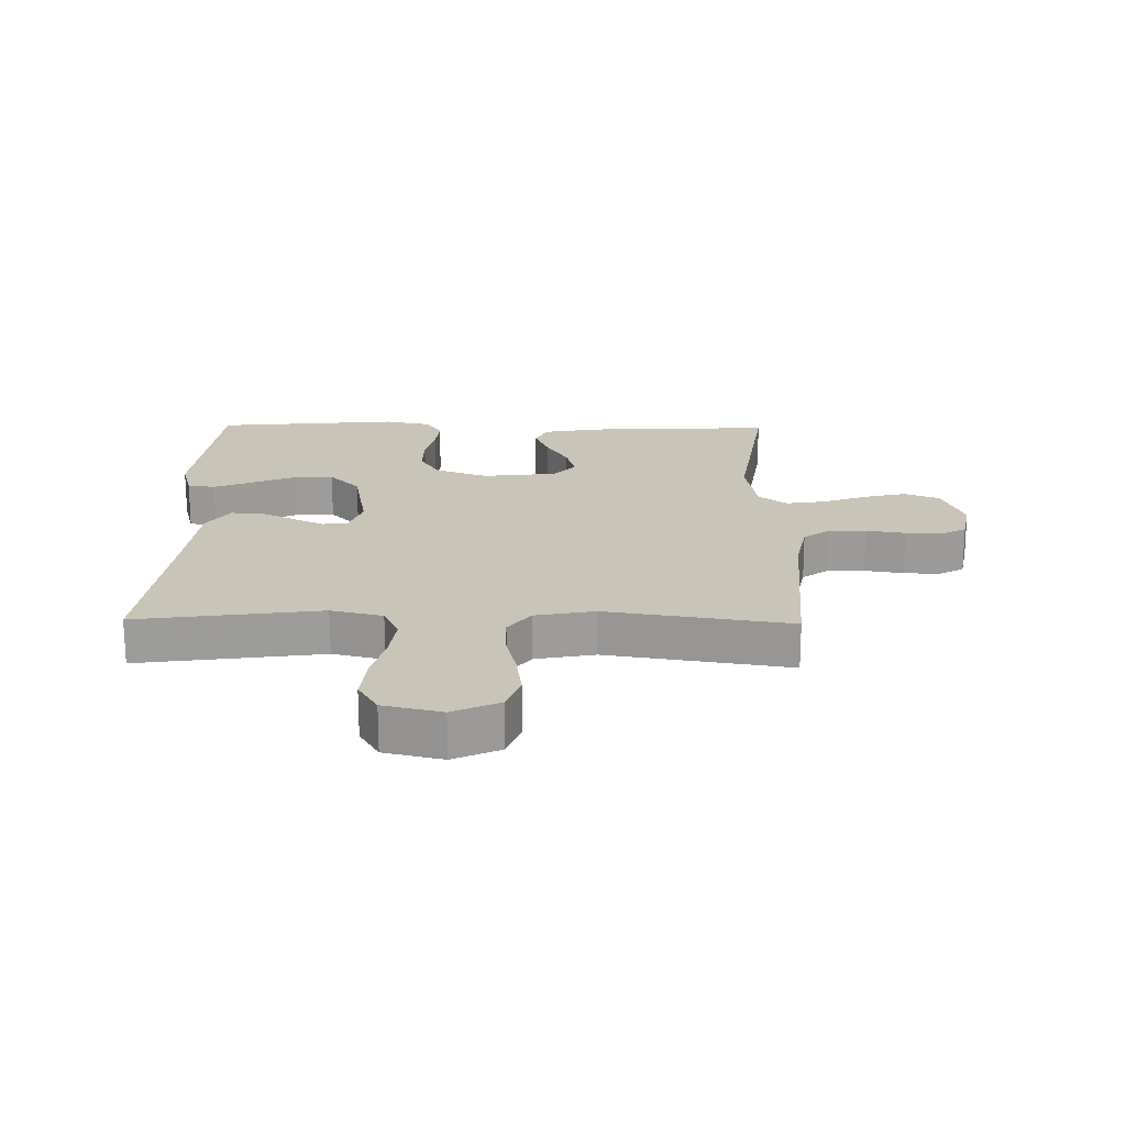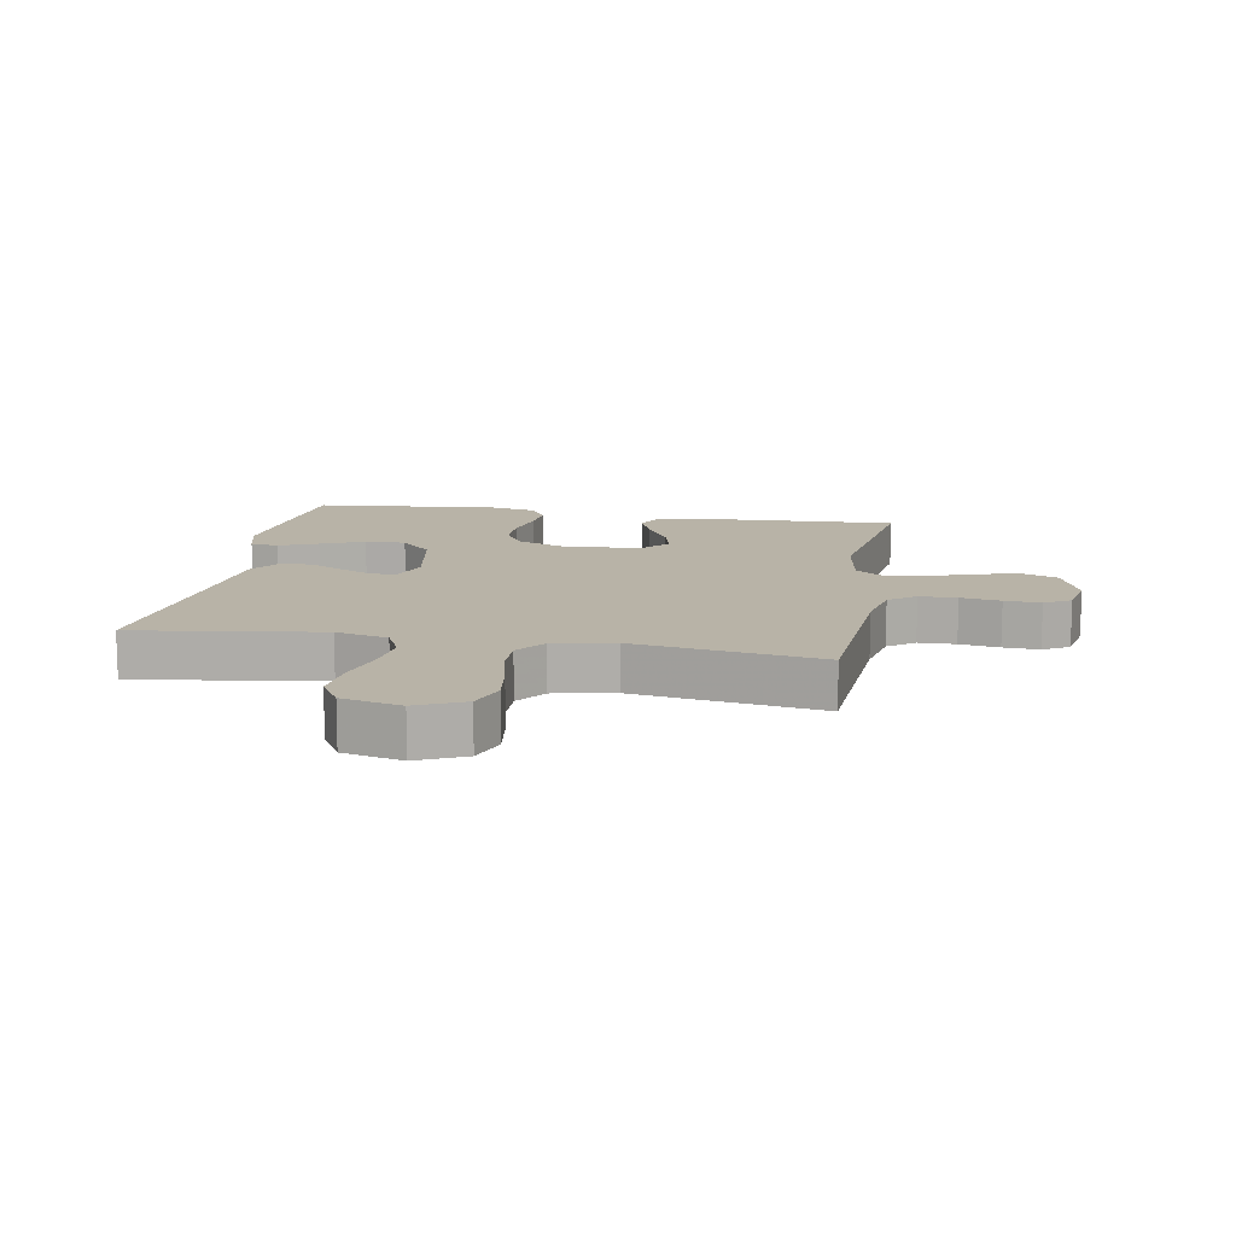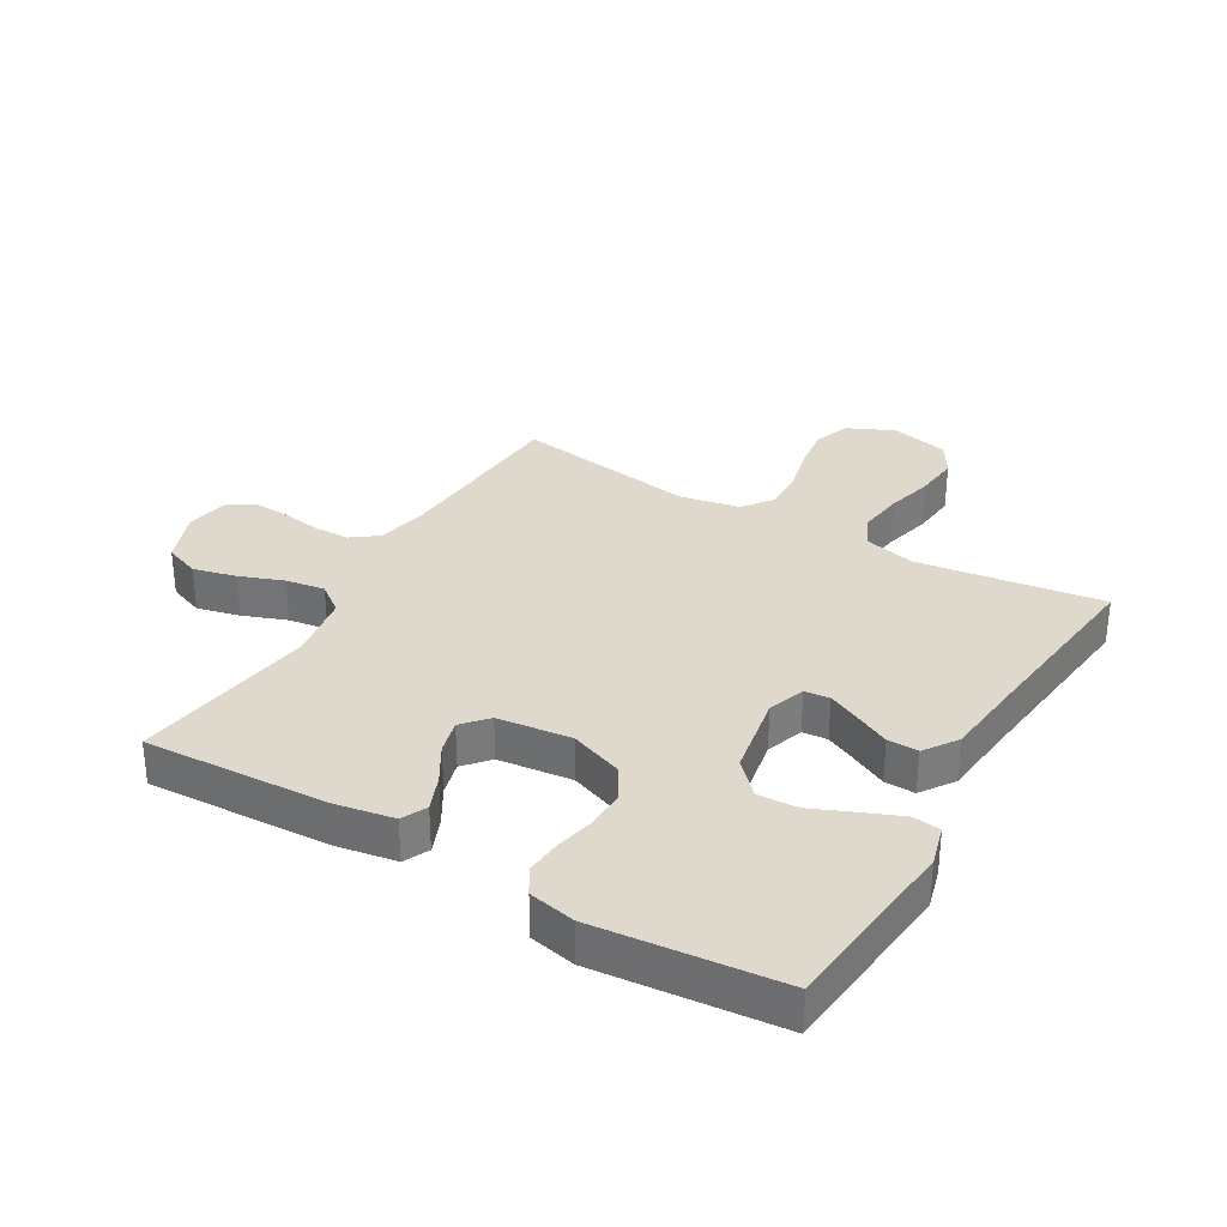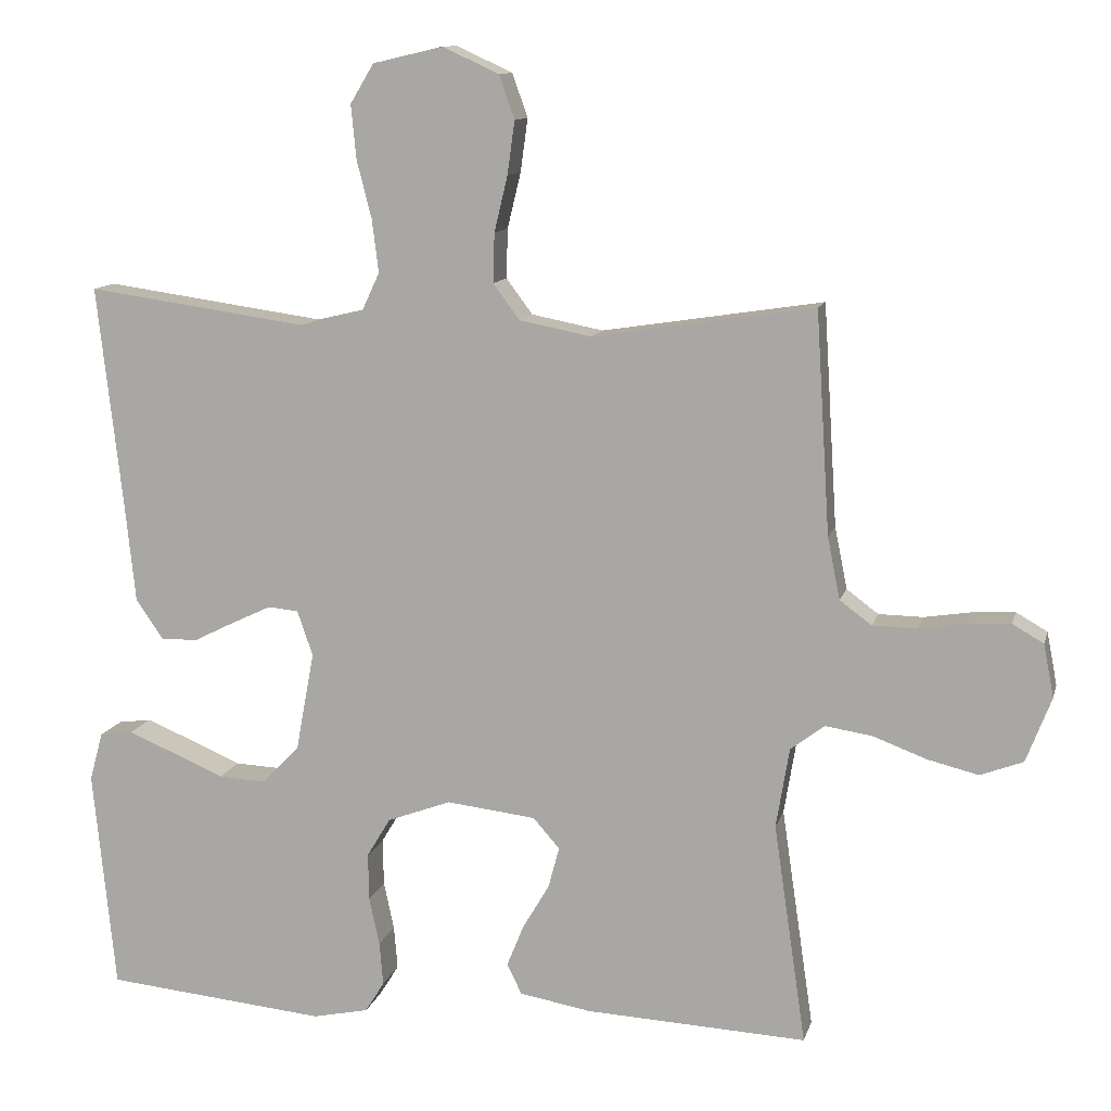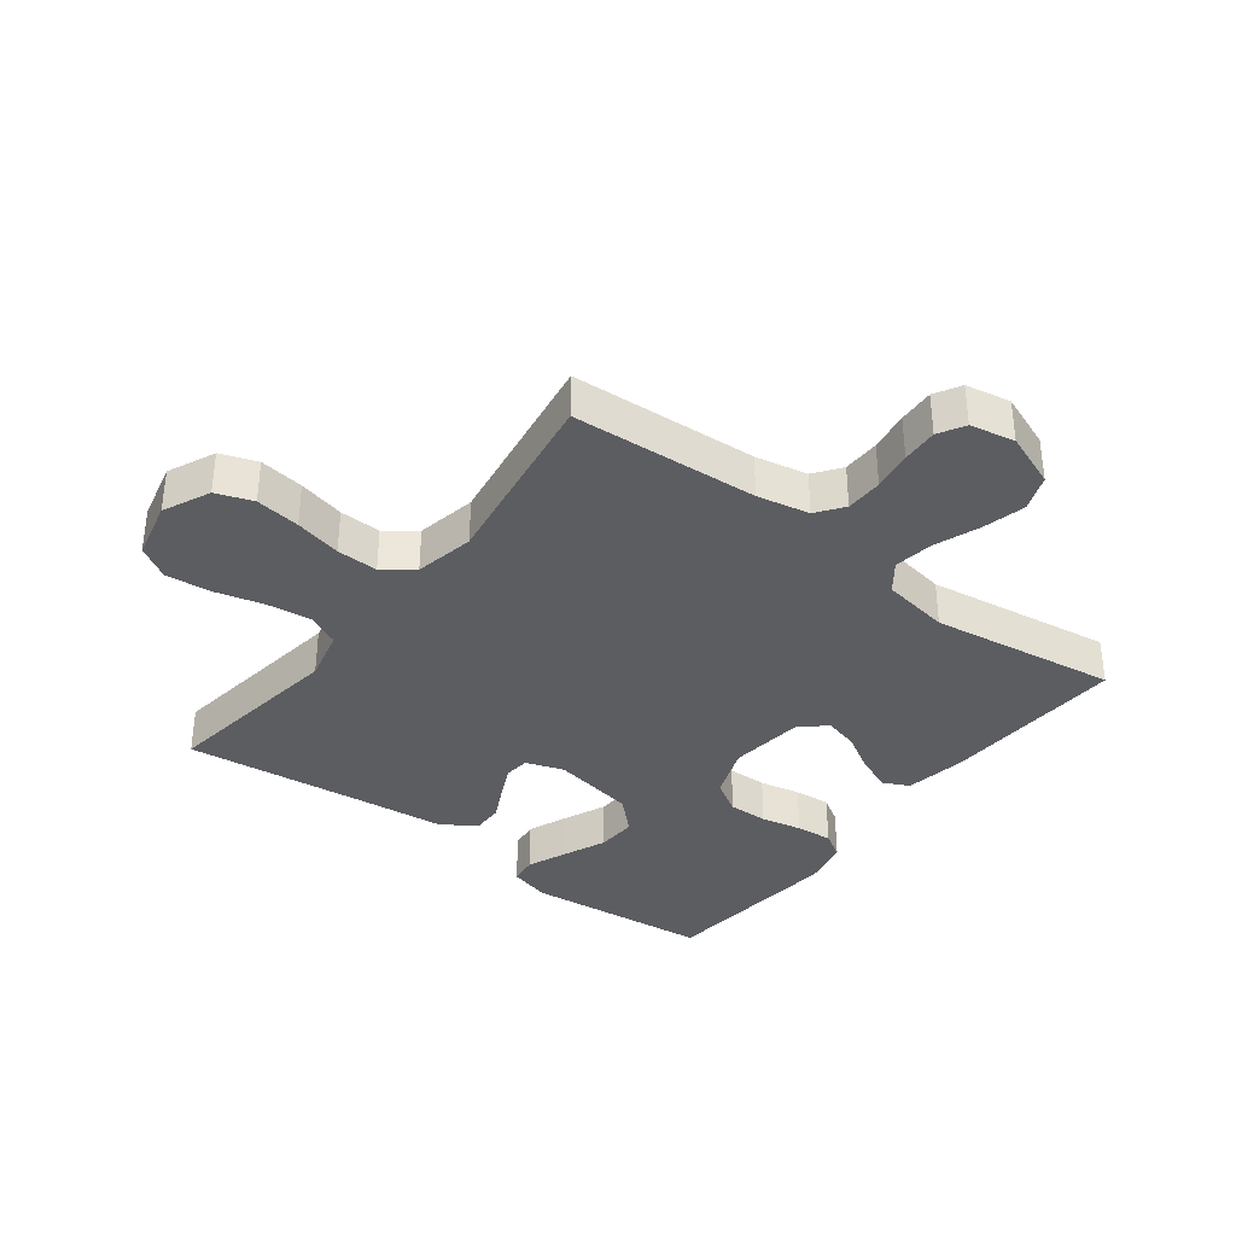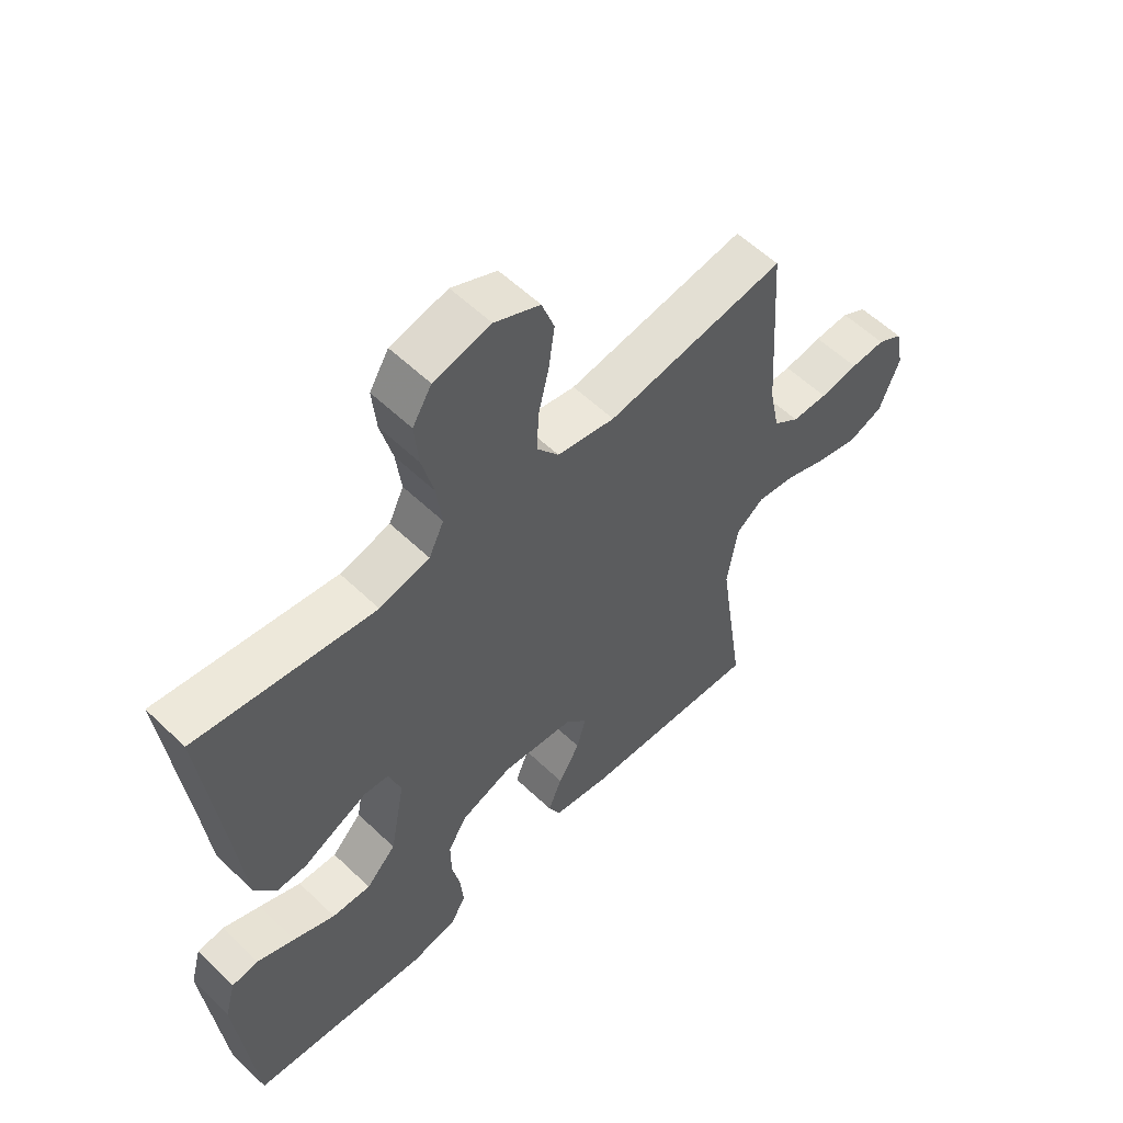
<metadata>
{"format":"obj","ext":"obj","renderer":"f3d","projection":"perspective","resolution":1024,"background":"white","views":[{"elev":20.1,"azim":1.0,"up":"+Y"},{"elev":12.7,"azim":10.0,"up":"+Y"},{"elev":32.2,"azim":-149.6,"up":"+Y"},{"elev":11.5,"azim":13.6,"up":"+Z"},{"elev":-36.2,"azim":52.7,"up":"+Y"},{"elev":56.9,"azim":-45.1,"up":"+Z"}]}
</metadata>
<code>
v 0.5 0.07 -0.5
v 0.2 0.07 -0.485
v 0.103 0.07 -0.468
v 0.083 0.07 -0.427
v 0.106 0.07 -0.37
v 0.142 0.07 -0.309
v 0.157 0.07 -0.253
v 0.121 0.07 -0.212
v 0 0.07 -0.198
v -0.086 0.07 -0.23
v -0.118 0.07 -0.283
v -0.117 0.07 -0.347
v -0.103 0.07 -0.412
v -0.098 0.07 -0.471
v -0.124 0.07 -0.513
v -0.2 0.07 -0.529
v -0.5 0.07 -0.5
v -0.53 0.07 -0.2
v -0.512 0.07 -0.134
v -0.467 0.07 -0.128
v -0.404 0.07 -0.154
v -0.334 0.07 -0.184
v -0.269 0.07 -0.187
v -0.219 0.07 -0.135
v -0.194 0.07 0
v -0.215 0.07 0.061
v -0.256 0.07 0.065
v -0.309 0.07 0.04
v -0.365 0.07 0.012
v -0.415 0.07 0.011
v -0.452 0.07 0.065
v -0.466 0.07 0.2
v -0.5 0.07 0.5
v -0.2 0.07 0.458
v -0.116 0.07 0.478
v -0.091 0.07 0.531
v -0.1 0.07 0.603
v -0.12 0.07 0.681
v -0.127 0.07 0.754
v -0.095 0.07 0.807
v 0 0.07 0.829
v 0.076 0.07 0.794
v 0.097 0.07 0.735
v 0.087 0.07 0.663
v 0.069 0.07 0.588
v 0.067 0.07 0.521
v 0.103 0.07 0.473
v 0.2 0.07 0.454
v 0.5 0.07 0.5
v 0.519 0.07 0.2
v 0.536 0.07 0.116
v 0.579 0.07 0.084
v 0.639 0.07 0.083
v 0.703 0.07 0.093
v 0.761 0.07 0.096
v 0.803 0.07 0.072
v 0.817 0.07 0
v 0.783 0.07 -0.088
v 0.725 0.07 -0.11
v 0.656 0.07 -0.093
v 0.584 0.07 -0.066
v 0.52 0.07 -0.056
v 0.474 0.07 -0.091
v 0.456 0.07 -0.2
v 0.5 0 -0.5
v 0.2 0 -0.485
v 0.103 0 -0.468
v 0.083 0 -0.427
v 0.106 0 -0.37
v 0.142 0 -0.309
v 0.157 0 -0.253
v 0.121 0 -0.212
v 0 0 -0.198
v -0.086 0 -0.23
v -0.118 0 -0.283
v -0.117 0 -0.347
v -0.103 0 -0.412
v -0.098 0 -0.471
v -0.124 0 -0.513
v -0.2 0 -0.529
v -0.5 0 -0.5
v -0.53 0 -0.2
v -0.512 0 -0.134
v -0.467 0 -0.128
v -0.404 0 -0.154
v -0.334 0 -0.184
v -0.269 0 -0.187
v -0.219 0 -0.135
v -0.194 0 0
v -0.215 0 0.061
v -0.256 0 0.065
v -0.309 0 0.04
v -0.365 0 0.012
v -0.415 0 0.011
v -0.452 0 0.065
v -0.466 0 0.2
v -0.5 0 0.5
v -0.2 0 0.458
v -0.116 0 0.478
v -0.091 0 0.531
v -0.1 0 0.603
v -0.12 0 0.681
v -0.127 0 0.754
v -0.095 0 0.807
v 0 0 0.829
v 0.076 0 0.794
v 0.097 0 0.735
v 0.087 0 0.663
v 0.069 0 0.588
v 0.067 0 0.521
v 0.103 0 0.473
v 0.2 0 0.454
v 0.5 0 0.5
v 0.519 0 0.2
v 0.536 0 0.116
v 0.579 0 0.084
v 0.639 0 0.083
v 0.703 0 0.093
v 0.761 0 0.096
v 0.803 0 0.072
v 0.817 0 0
v 0.783 0 -0.088
v 0.725 0 -0.11
v 0.656 0 -0.093
v 0.584 0 -0.066
v 0.52 0 -0.056
v 0.474 0 -0.091
v 0.456 0 -0.2
f 58 59 60 61
f 58 61 62
f 57 58 62
f 56 57 62
f 53 54 55 56
f 52 53 56 62
f 51 52 62 63
f 48 49 50
f 47 48 50 51
f 42 43 44 45
f 40 41 42 45
f 40 45 46
f 37 38 39 40
f 36 37 40 46
f 35 36 46 47
f 32 33 34
f 28 29 30 31
f 27 28 31 32
f 26 27 32 34
f 19 20 21 22
f 17 18 19 22
f 17 22 23
f 16 17 23 24
f 12 13 14 15
f 11 12 15 16
f 3 4 5 6
f 3 6 7
f 64 1 2 3
f 63 64 3 7
f 25 26 34 35
f 25 35 47 51
f 11 16 24 25
f 10 11 25
f 9 10 25 51
f 51 63 7 8
f 8 9 51
f 125 124 123 122
f 126 125 122
f 126 122 121
f 126 121 120
f 120 119 118 117
f 126 120 117 116
f 127 126 116 115
f 114 113 112
f 115 114 112 111
f 109 108 107 106
f 109 106 105 104
f 110 109 104
f 104 103 102 101
f 110 104 101 100
f 111 110 100 99
f 98 97 96
f 95 94 93 92
f 96 95 92 91
f 98 96 91 90
f 86 85 84 83
f 86 83 82 81
f 87 86 81
f 88 87 81 80
f 79 78 77 76
f 80 79 76 75
f 70 69 68 67
f 71 70 67
f 67 66 65 128
f 71 67 128 127
f 99 98 90 89
f 115 111 99 89
f 89 88 80 75
f 89 75 74
f 115 89 74 73
f 72 71 127 115
f 115 73 72
f 1 65 66 2
f 2 66 67 3
f 3 67 68 4
f 4 68 69 5
f 5 69 70 6
f 6 70 71 7
f 7 71 72 8
f 8 72 73 9
f 9 73 74 10
f 10 74 75 11
f 11 75 76 12
f 12 76 77 13
f 13 77 78 14
f 14 78 79 15
f 15 79 80 16
f 16 80 81 17
f 17 81 82 18
f 18 82 83 19
f 19 83 84 20
f 20 84 85 21
f 21 85 86 22
f 22 86 87 23
f 23 87 88 24
f 24 88 89 25
f 25 89 90 26
f 26 90 91 27
f 27 91 92 28
f 28 92 93 29
f 29 93 94 30
f 30 94 95 31
f 31 95 96 32
f 32 96 97 33
f 33 97 98 34
f 34 98 99 35
f 35 99 100 36
f 36 100 101 37
f 37 101 102 38
f 38 102 103 39
f 39 103 104 40
f 40 104 105 41
f 41 105 106 42
f 42 106 107 43
f 43 107 108 44
f 44 108 109 45
f 45 109 110 46
f 46 110 111 47
f 47 111 112 48
f 48 112 113 49
f 49 113 114 50
f 50 114 115 51
f 51 115 116 52
f 52 116 117 53
f 53 117 118 54
f 54 118 119 55
f 55 119 120 56
f 56 120 121 57
f 57 121 122 58
f 58 122 123 59
f 59 123 124 60
f 60 124 125 61
f 61 125 126 62
f 62 126 127 63
f 63 127 128 64
f 64 128 65 1

</code>
